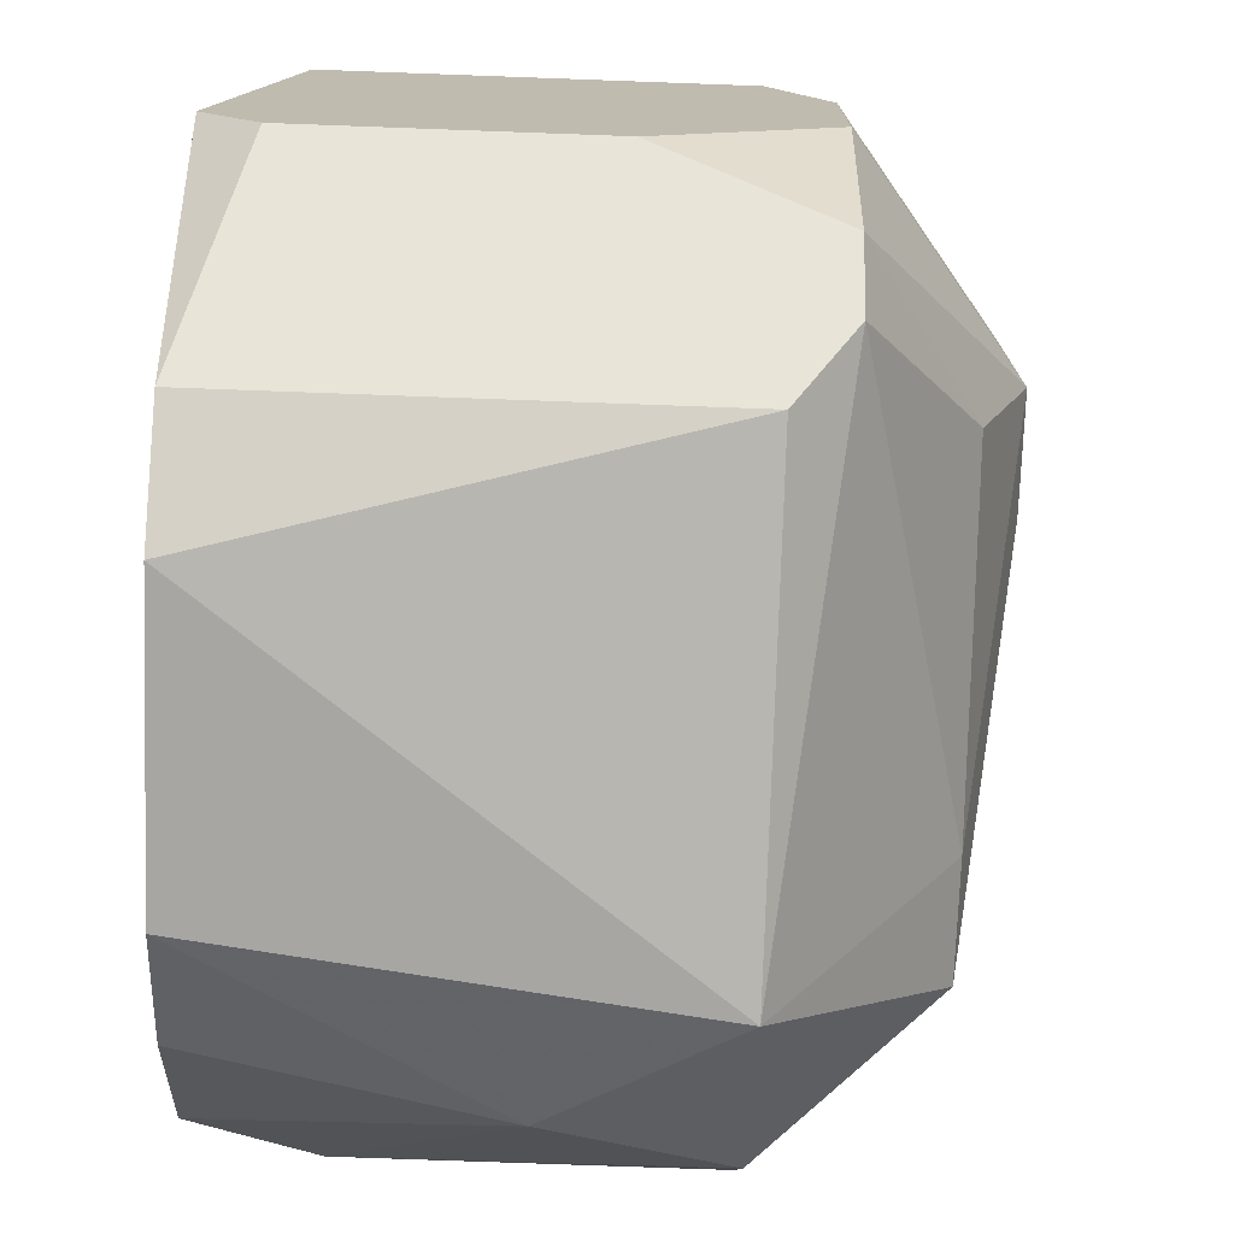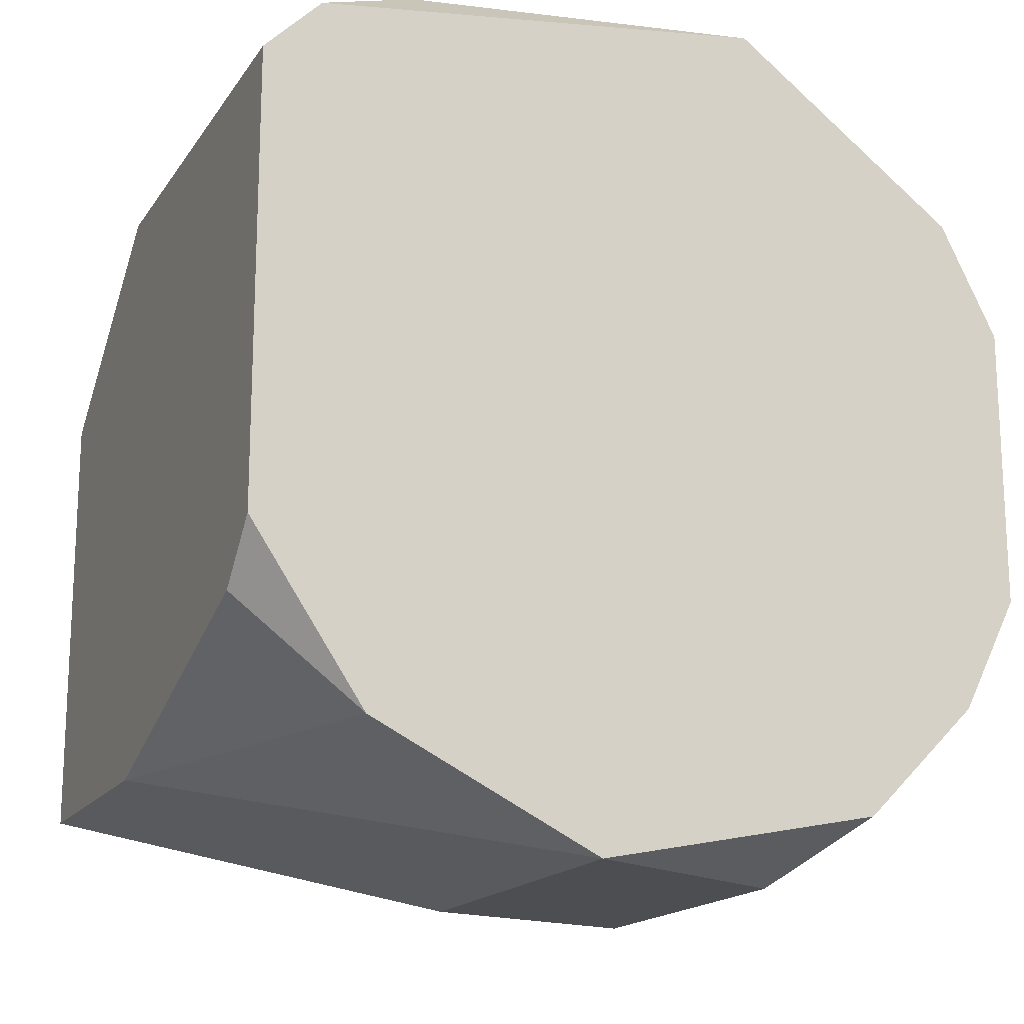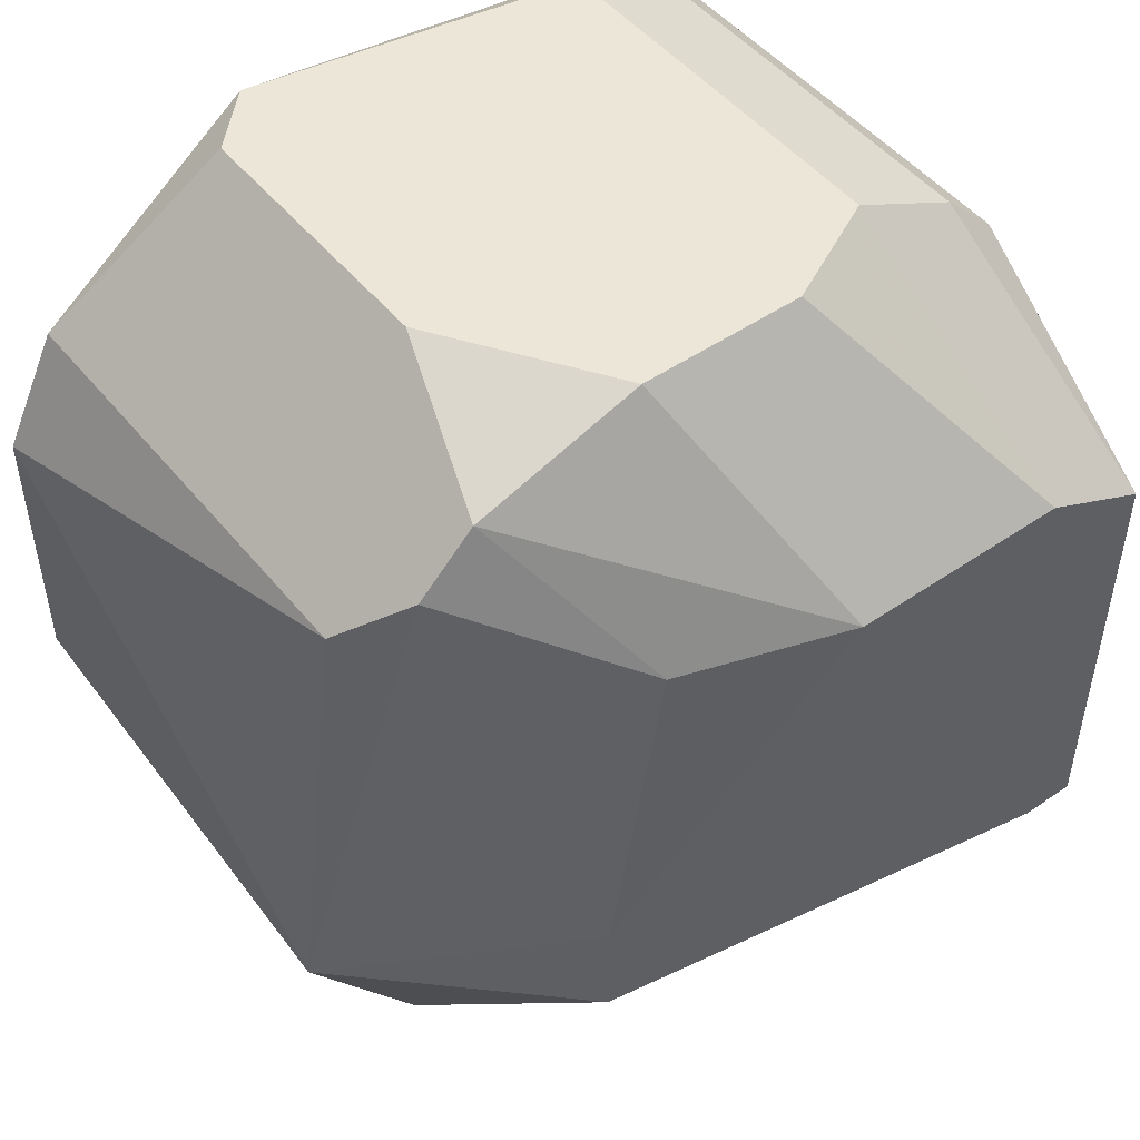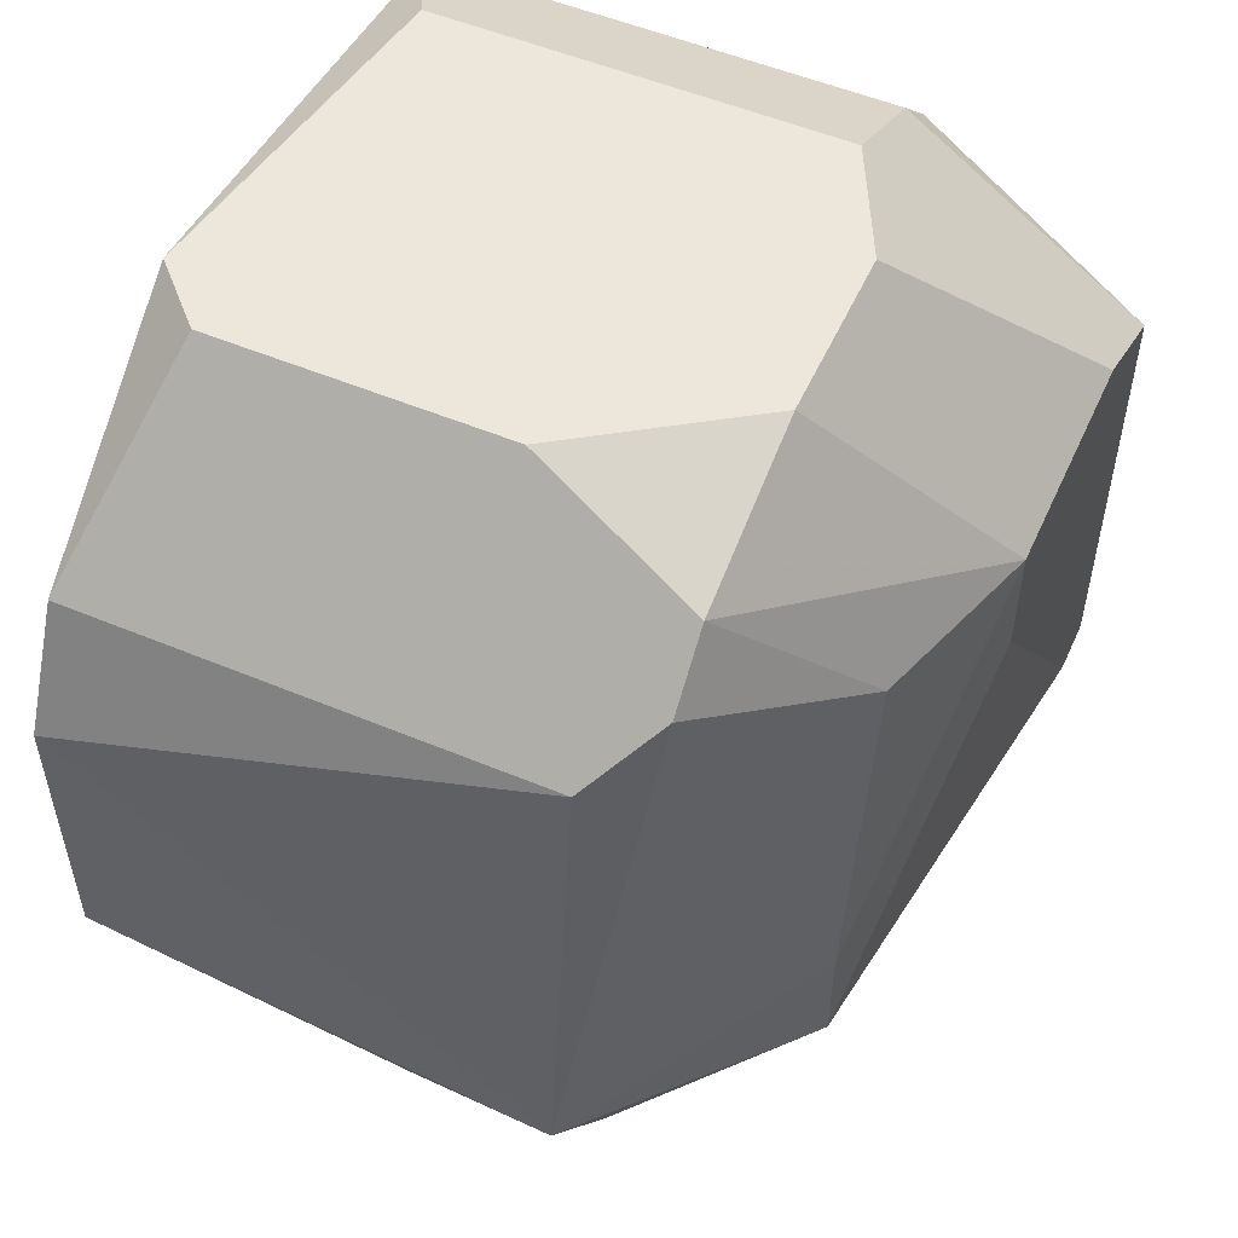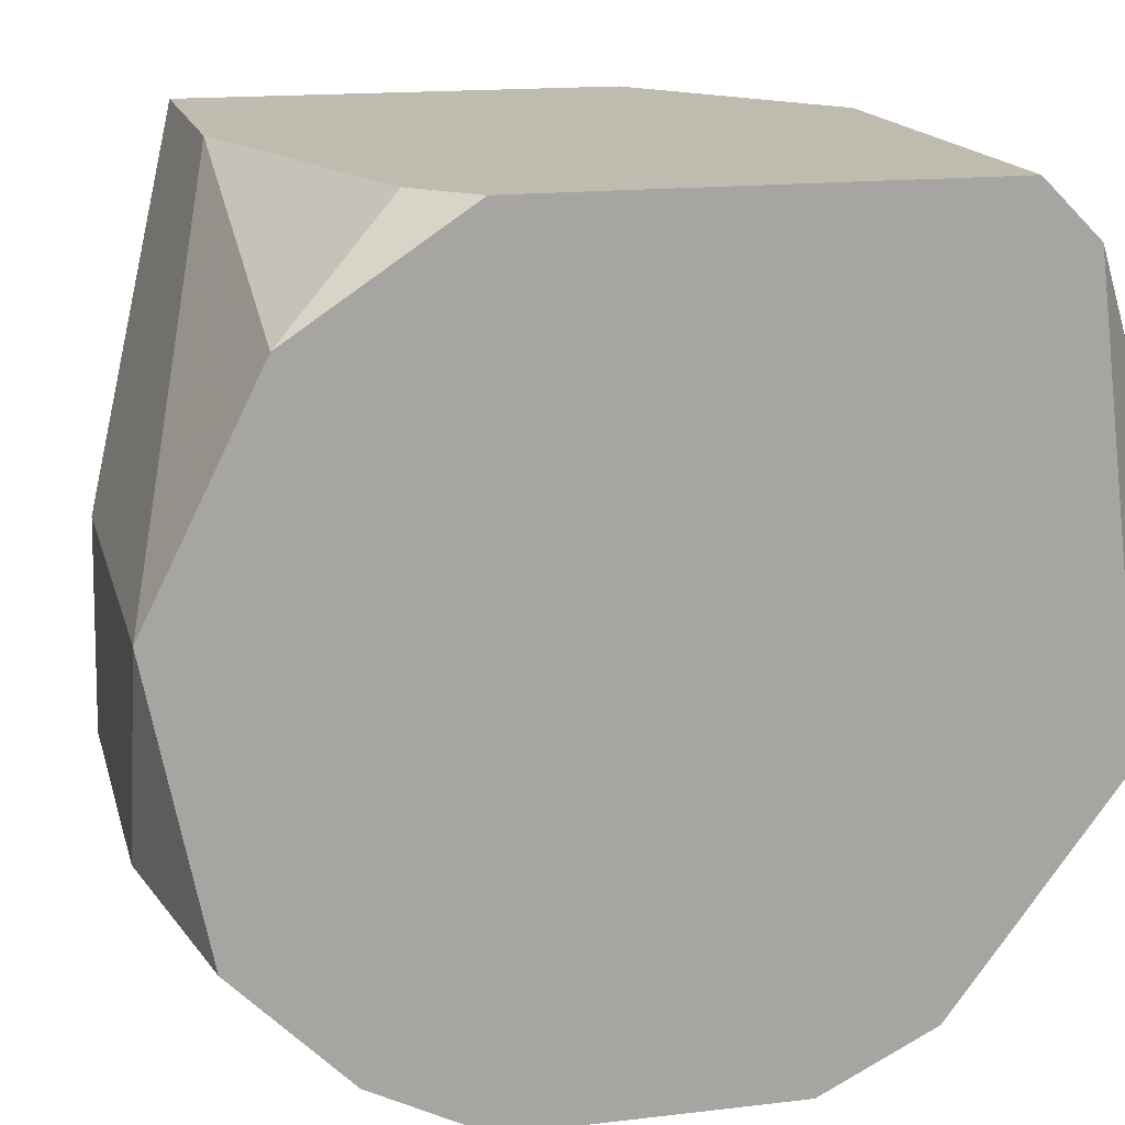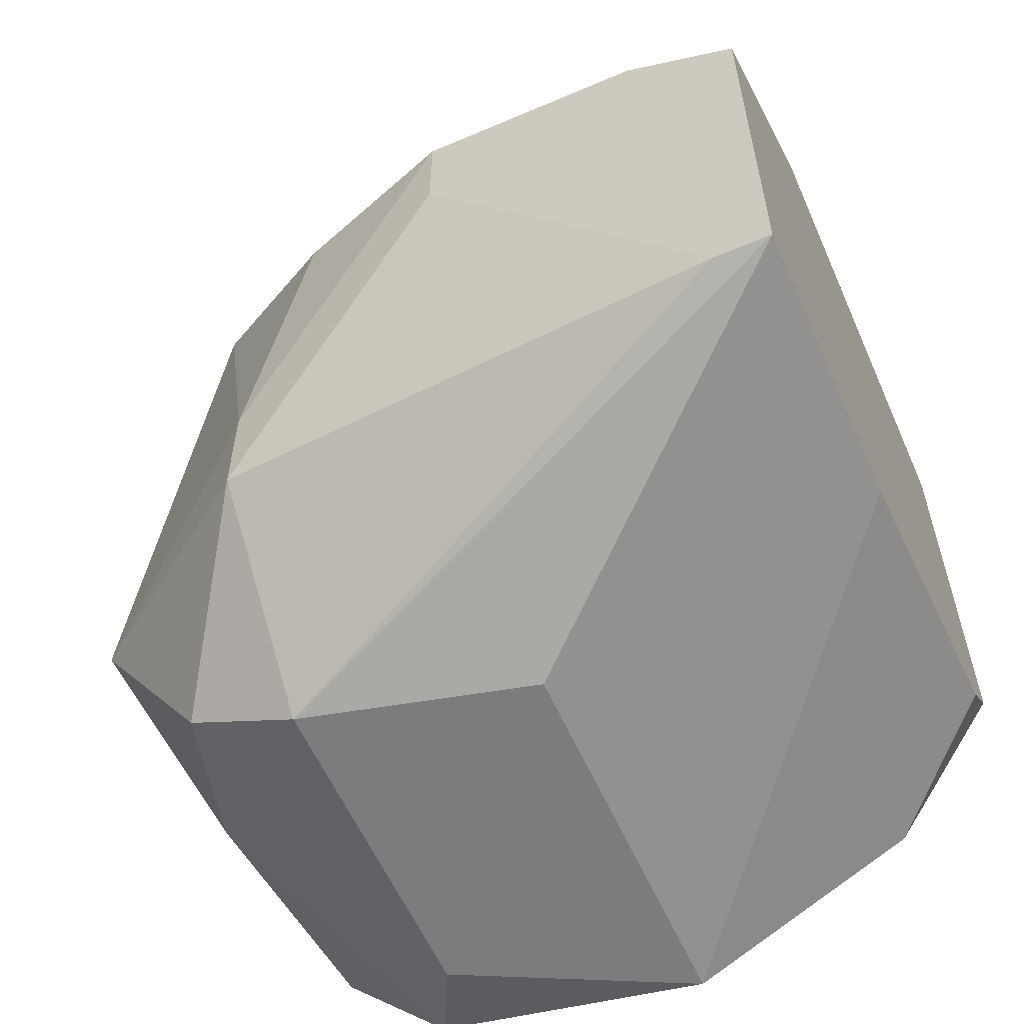
<metadata>
{"format":"obj","ext":"obj","renderer":"f3d","projection":"perspective","resolution":1024,"background":"white","views":[{"elev":-74.2,"azim":177.9,"up":"+Z"},{"elev":-16.8,"azim":66.9,"up":"+Y"},{"elev":49.1,"azim":-127.3,"up":"+Y"},{"elev":53.3,"azim":-155.9,"up":"+Y"},{"elev":16.1,"azim":76.3,"up":"+Z"},{"elev":-58.7,"azim":-66.2,"up":"+Y"}]}
</metadata>
<code>
v 0.09589 0.06871 0.001336
v 0.09589 0.1104 0.05559
v 0.09589 0.1146 0.05142
v 0.04581 0.09792 0.05559
v 0.05833 0.1146 0.009687
v 0.04581 0.06454 0.05559
v 0.09589 0.06454 0.04724
v 0.0625 0.06037 0.005512
v 0.09589 0.1063 0.001336
v 0.04998 0.06871 0.01386
v 0.0625 0.07289 -0.002839
v 0.09589 0.05619 0.03054
v 0.0625 0.1188 0.04306
v 0.09589 0.1188 0.01803
v 0.04581 0.1021 0.03054
v 0.09171 0.07289 0.05559
v 0.0625 0.05619 0.01386
v 0.0625 0.1063 0.001336
v 0.09589 0.09792 -0.002839
v 0.08754 0.05619 0.01386
v 0.05833 0.1188 0.02221
v 0.0625 0.1104 0.05559
v 0.06668 0.05619 0.03054
v 0.05833 0.1104 0.005512
v 0.09171 0.1188 0.04306
v 0.06668 0.06454 0.05559
v 0.09589 0.07706 -0.002839
v 0.09171 0.1188 0.01386
v 0.04581 0.1021 0.04724
v 0.04998 0.1021 0.01803
v 0.07502 0.06454 0.001336
v 0.09589 0.06037 0.009687
v 0.09589 0.07706 0.05559
v 0.04581 0.06454 0.05142
v 0.05833 0.1188 0.03472
v 0.0625 0.1146 0.05142
v 0.07085 0.1188 0.01386
v 0.04581 0.09374 0.03054
v 0.04998 0.07706 0.01386
f 30 24 39
f 3 2 1
f 2 4 6
f 1 2 7
f 3 1 9
f 8 10 11
f 1 7 12
f 3 9 14
f 6 4 15
f 2 6 16
f 10 8 17
f 11 18 19
f 9 1 19
f 18 9 19
f 17 8 20
f 12 17 20
f 13 14 21
f 5 15 21
f 2 3 22
f 4 2 22
f 12 6 23
f 6 17 23
f 17 12 23
f 18 11 24
f 13 3 25
f 14 13 25
f 3 14 25
f 12 7 26
f 6 12 26
f 16 6 26
f 7 16 26
f 11 19 27
f 19 1 27
f 14 9 28
f 9 18 28
f 21 14 28
f 4 13 29
f 15 4 29
f 21 15 29
f 15 5 30
f 5 24 30
f 8 11 31
f 20 8 31
f 27 1 31
f 11 27 31
f 1 12 32
f 12 20 32
f 31 1 32
f 20 31 32
f 7 2 33
f 2 16 33
f 16 7 33
f 6 15 34
f 17 6 34
f 10 17 34
f 13 21 35
f 29 13 35
f 21 29 35
f 3 13 36
f 13 4 36
f 22 3 36
f 4 22 36
f 5 21 37
f 24 5 37
f 18 24 37
f 28 18 37
f 21 28 37
f 15 10 38
f 34 15 38
f 10 34 38
f 11 10 39
f 10 15 39
f 24 11 39
f 15 30 39

</code>
